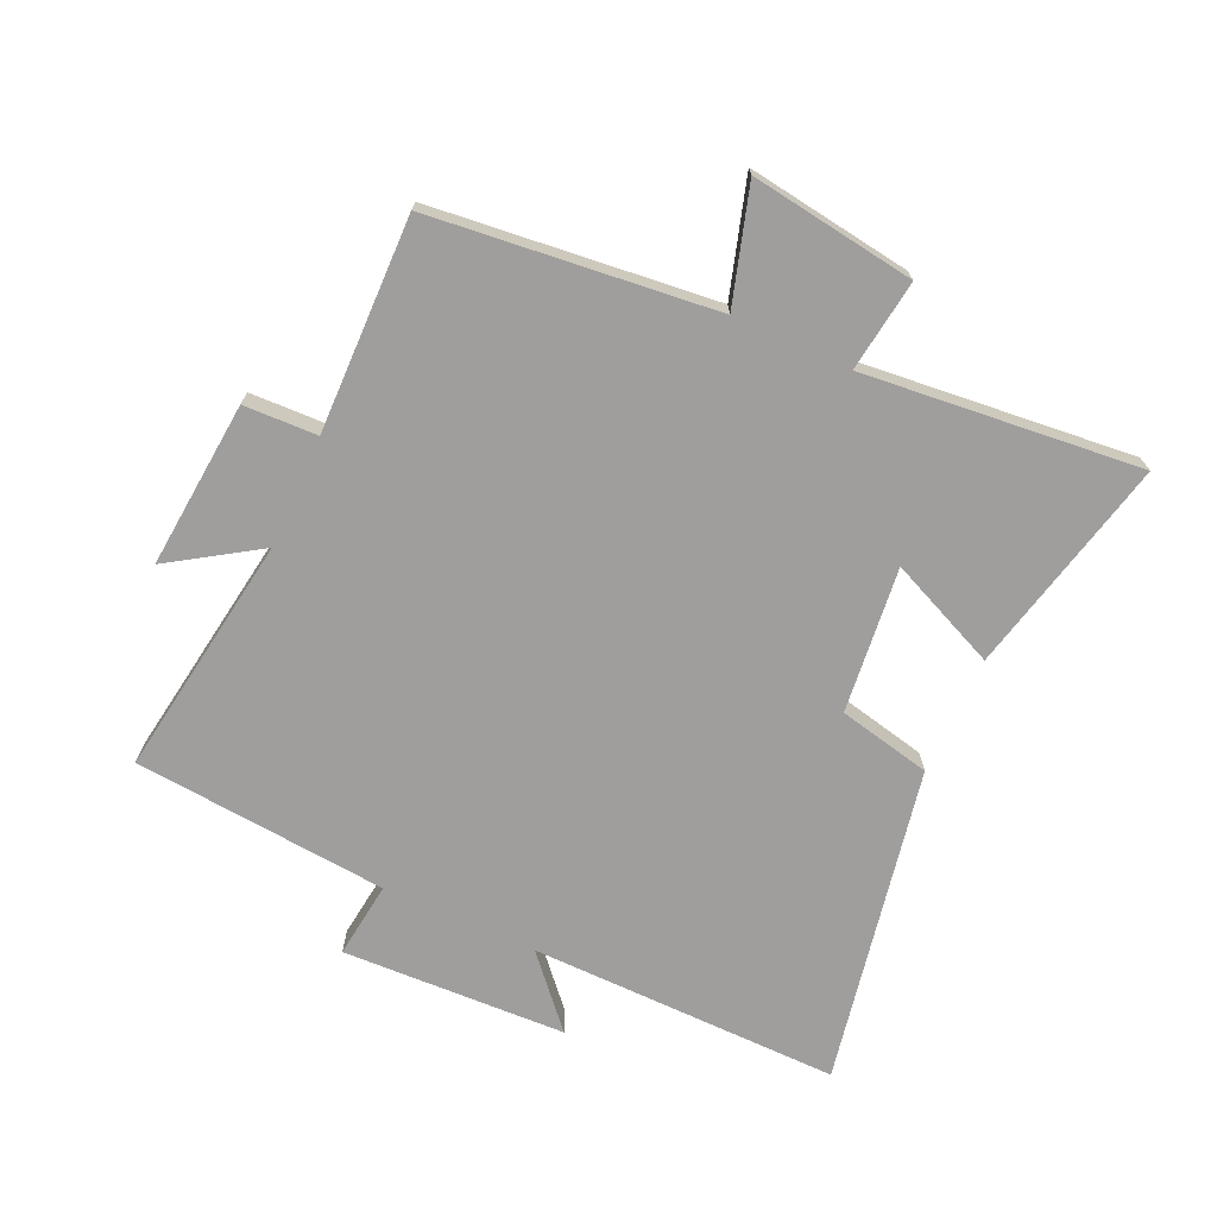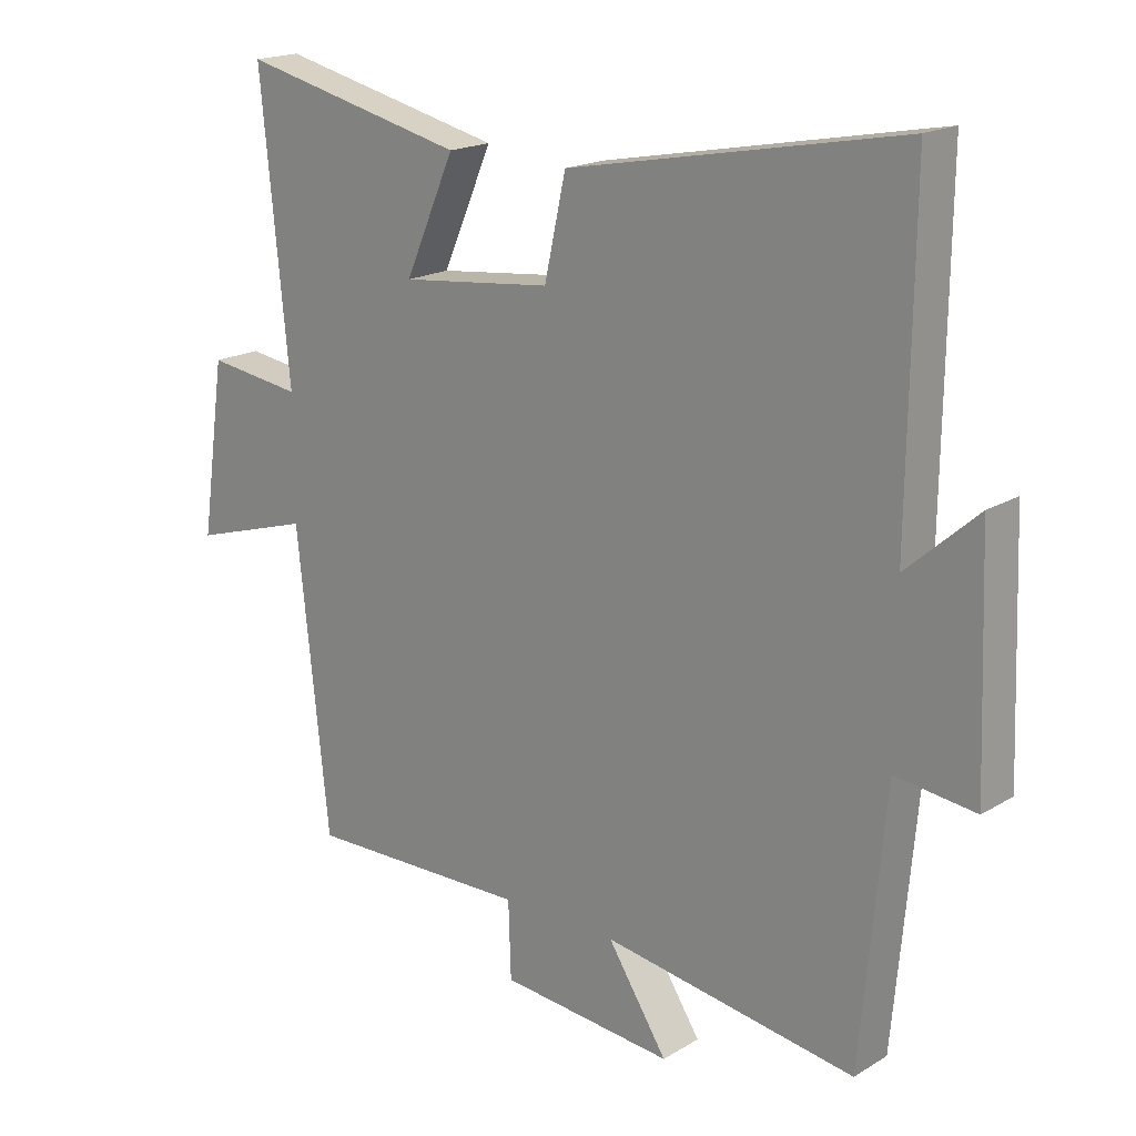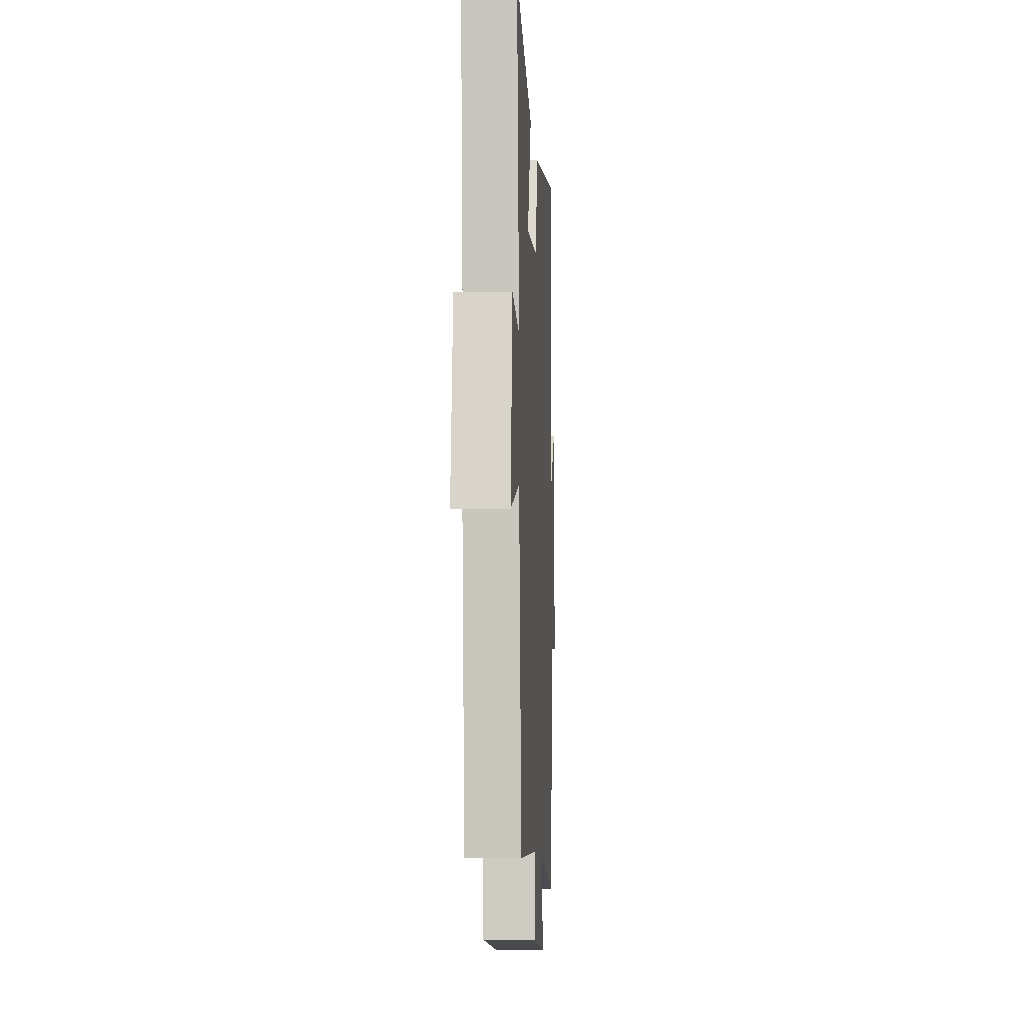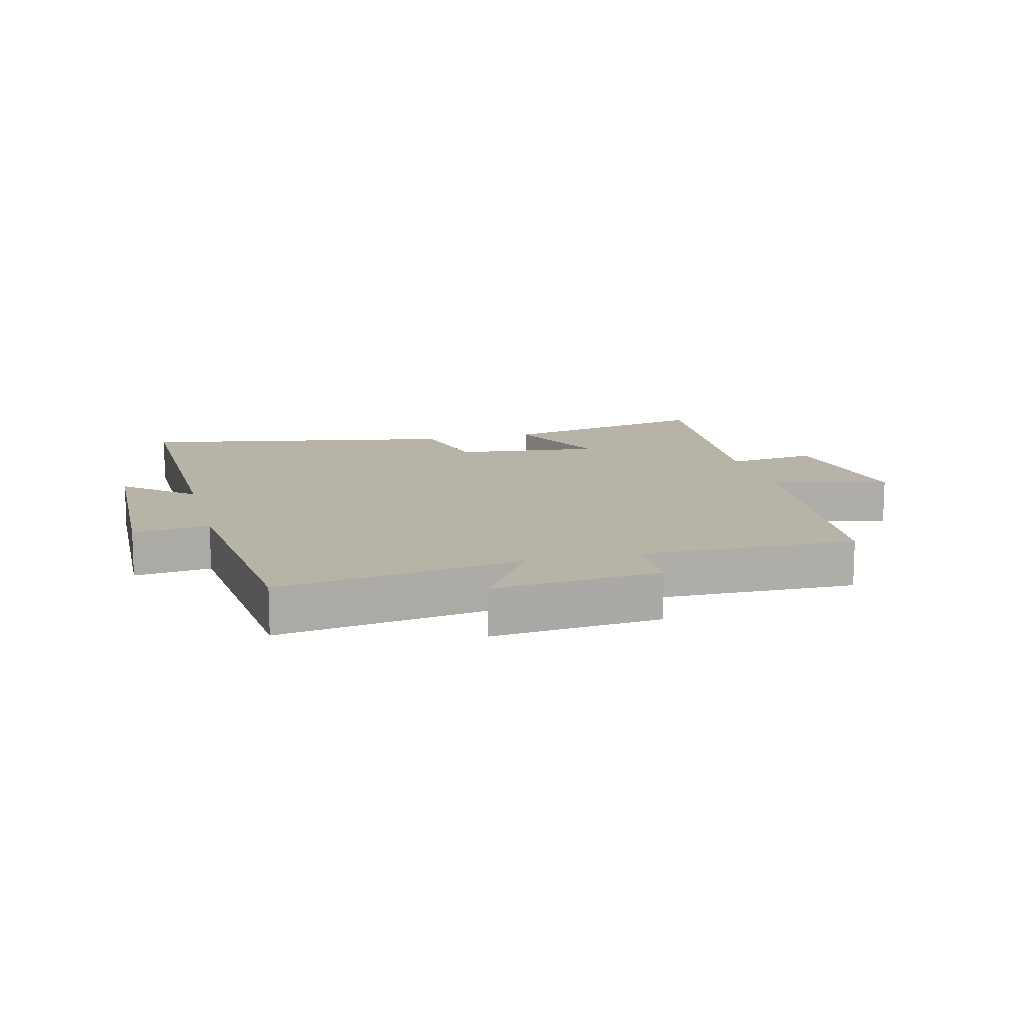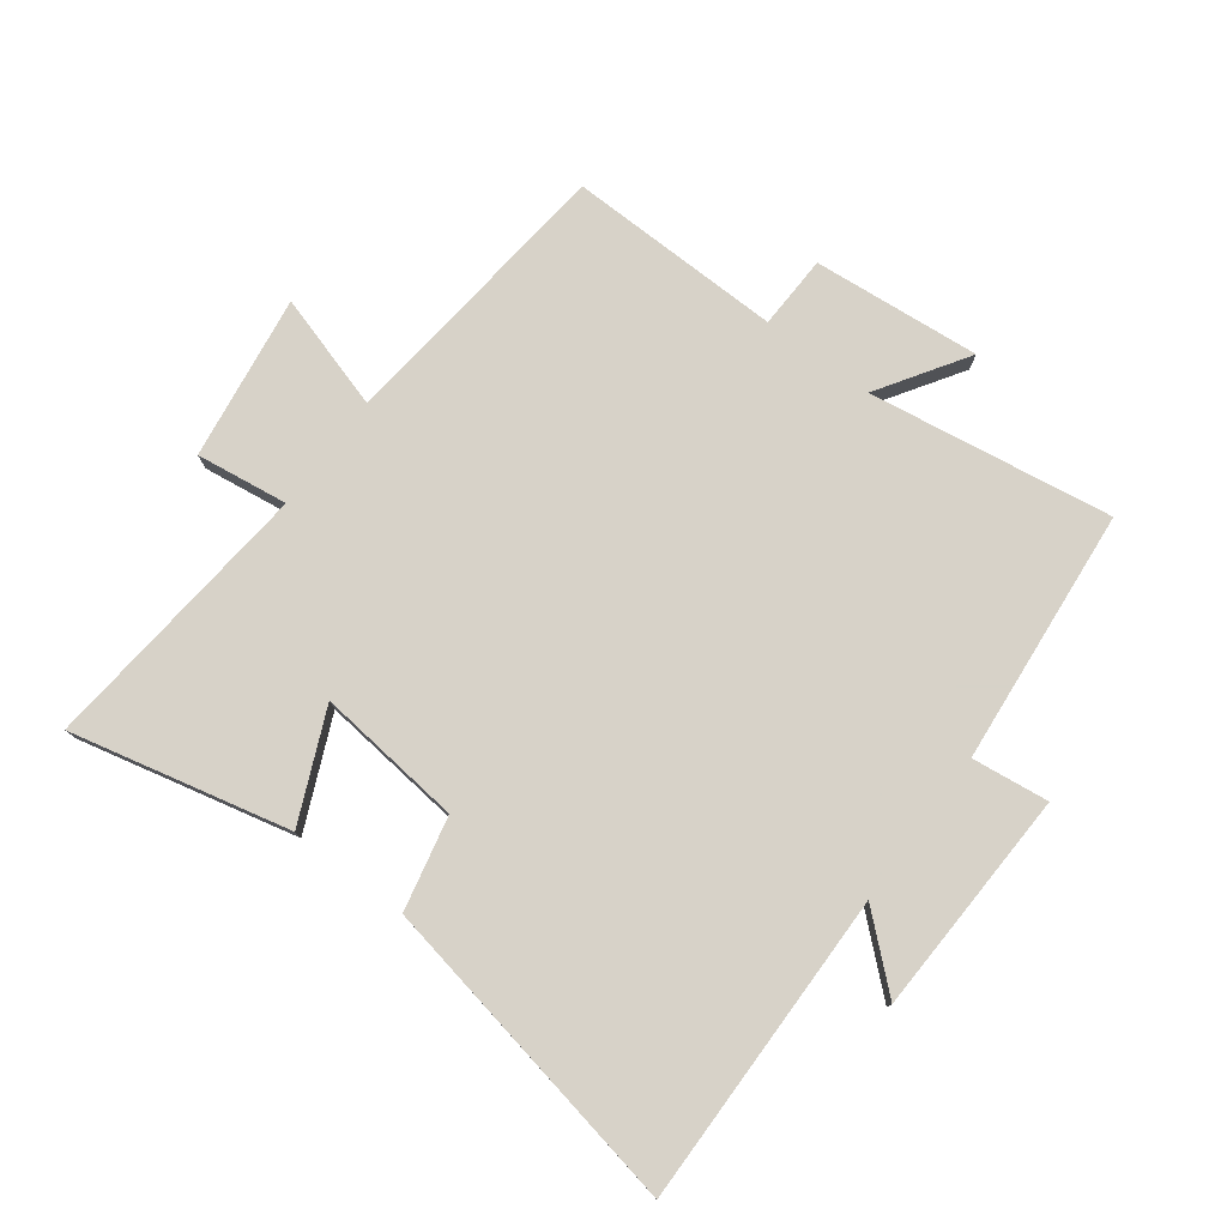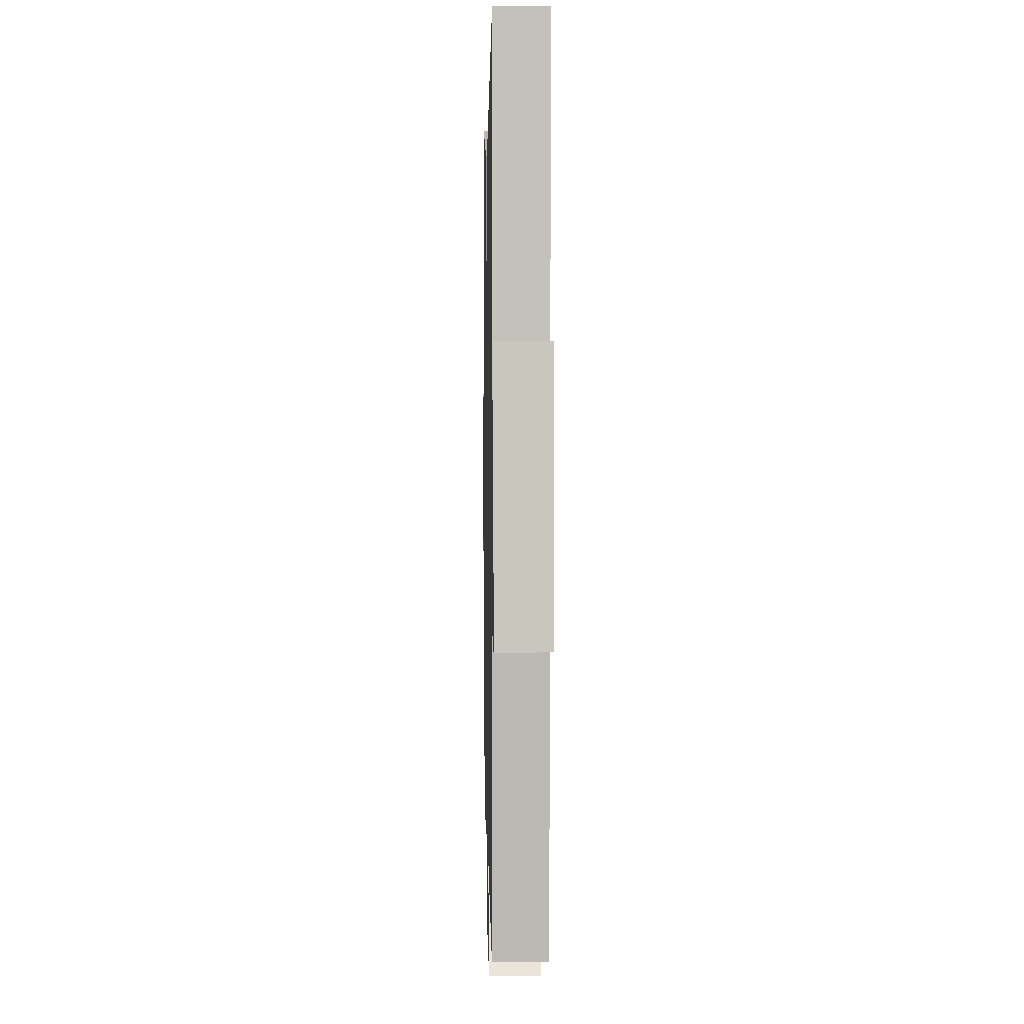
<metadata>
{"format":"obj","ext":"obj","renderer":"f3d","projection":"perspective","resolution":1024,"background":"white","views":[{"elev":-70.9,"azim":-114.5,"up":"+Y"},{"elev":18.5,"azim":41.2,"up":"+Z"},{"elev":-7.8,"azim":-86.8,"up":"+Z"},{"elev":12.6,"azim":165.4,"up":"+Y"},{"elev":77.4,"azim":36.8,"up":"+Y"},{"elev":1.7,"azim":88.8,"up":"+Z"}]}
</metadata>
<code>
v 0.506 0.07 0.598
v 0.5 0.07 0.098
v 0.609 0.07 0.195
v 0.623 0.07 -0.165
v 0.5 0.07 -0.15
v 0.463 0.07 -0.559
v 0.073 0.07 -0.5
v 0.165 0.07 -0.642
v -0.103 0.07 -0.618
v -0.107 0.07 -0.5
v -0.451 0.07 -0.507
v -0.5 0.07 -0.052
v -0.685 0.07 -0.108
v -0.647 0.07 0.156
v -0.5 0.07 0.136
v -0.544 0.07 0.581
v -0.195 0.07 0.5
v -0.272 0.07 0.325
v -0.038 0.07 0.351
v -0.005 0.07 0.5
v 0.506 0 0.598
v 0.5 0 0.098
v 0.609 0 0.195
v 0.623 0 -0.165
v 0.5 0 -0.15
v 0.463 0 -0.559
v 0.073 0 -0.5
v 0.165 0 -0.642
v -0.103 0 -0.618
v -0.107 0 -0.5
v -0.451 0 -0.507
v -0.5 0 -0.052
v -0.685 0 -0.108
v -0.647 0 0.156
v -0.5 0 0.136
v -0.544 0 0.581
v -0.195 0 0.5
v -0.272 0 0.325
v -0.038 0 0.351
v -0.005 0 0.5
f 19 20 1 2
f 18 19 2
f 15 16 17 18
f 15 18 2
f 12 13 14 15
f 10 11 12 15
f 10 15 2
f 7 8 9 10
f 7 10 2 3
f 5 6 7
f 5 7 3
f 3 4 5
f 22 21 40 39
f 22 39 38
f 38 37 36 35
f 22 38 35
f 35 34 33 32
f 35 32 31 30
f 22 35 30
f 30 29 28 27
f 23 22 30 27
f 27 26 25
f 23 27 25
f 25 24 23
f 1 21 22 2
f 2 22 23 3
f 3 23 24 4
f 4 24 25 5
f 5 25 26 6
f 6 26 27 7
f 7 27 28 8
f 8 28 29 9
f 9 29 30 10
f 10 30 31 11
f 11 31 32 12
f 12 32 33 13
f 13 33 34 14
f 14 34 35 15
f 15 35 36 16
f 16 36 37 17
f 17 37 38 18
f 18 38 39 19
f 19 39 40 20
f 20 40 21 1

</code>
